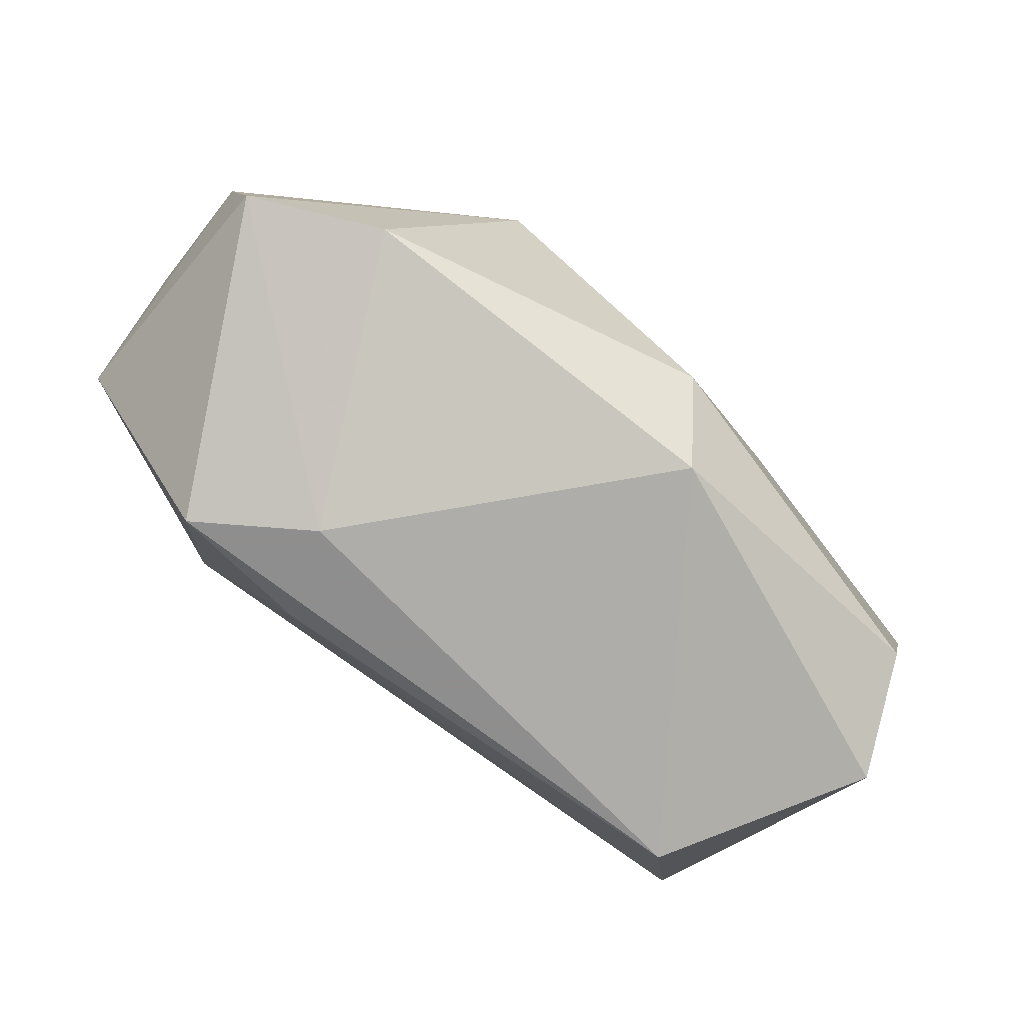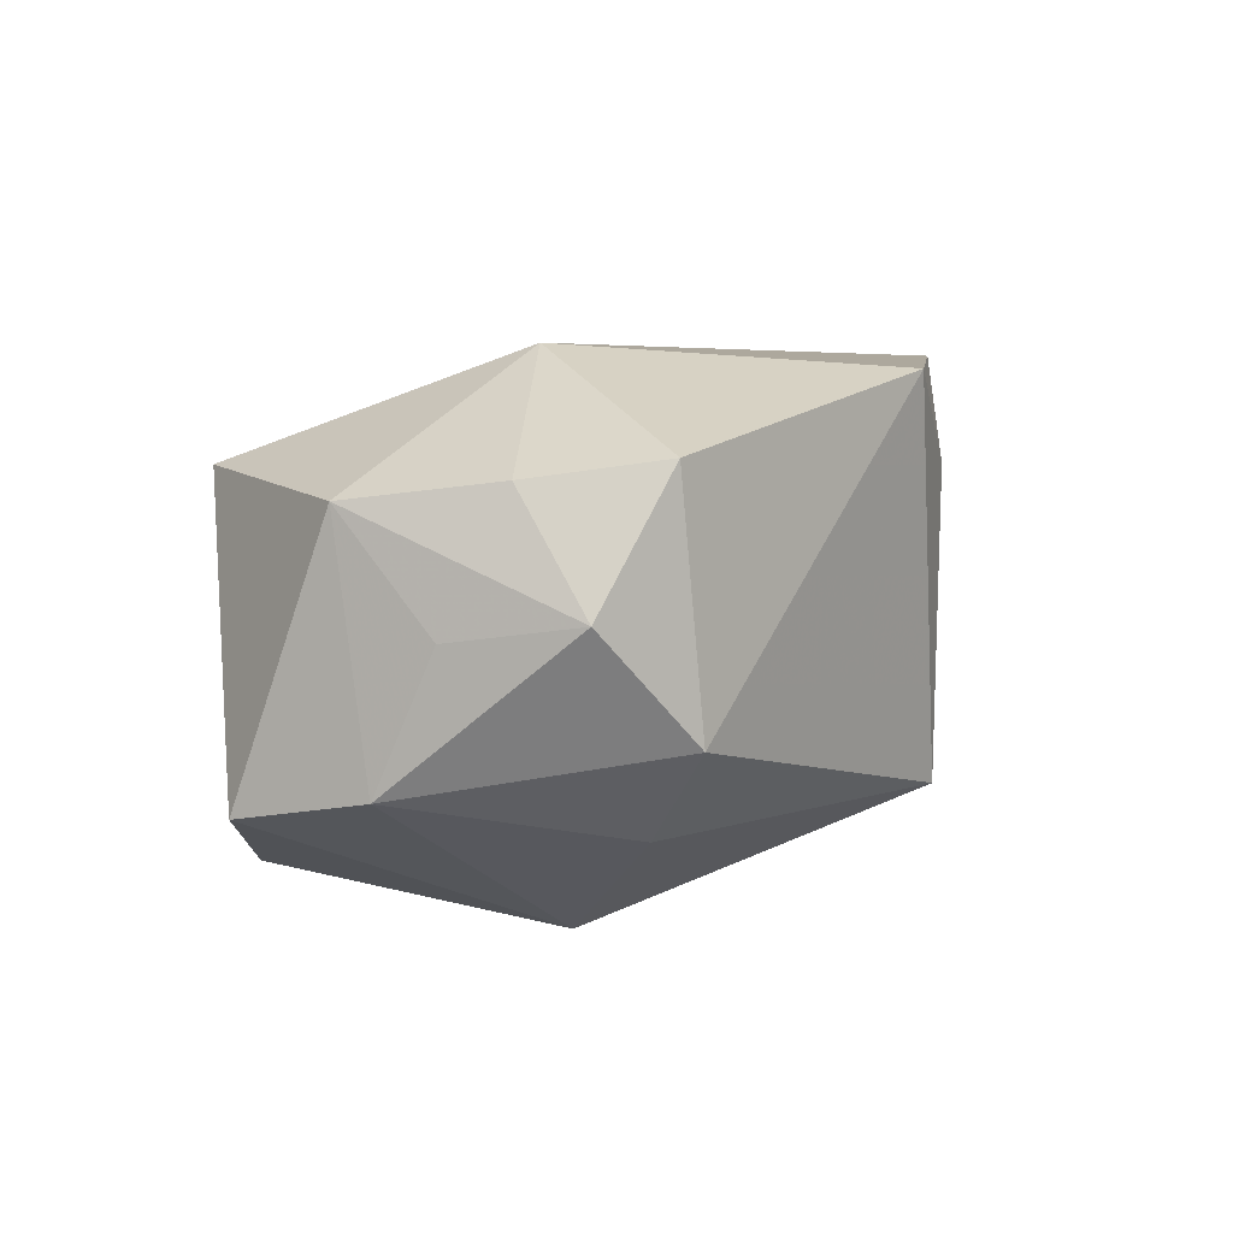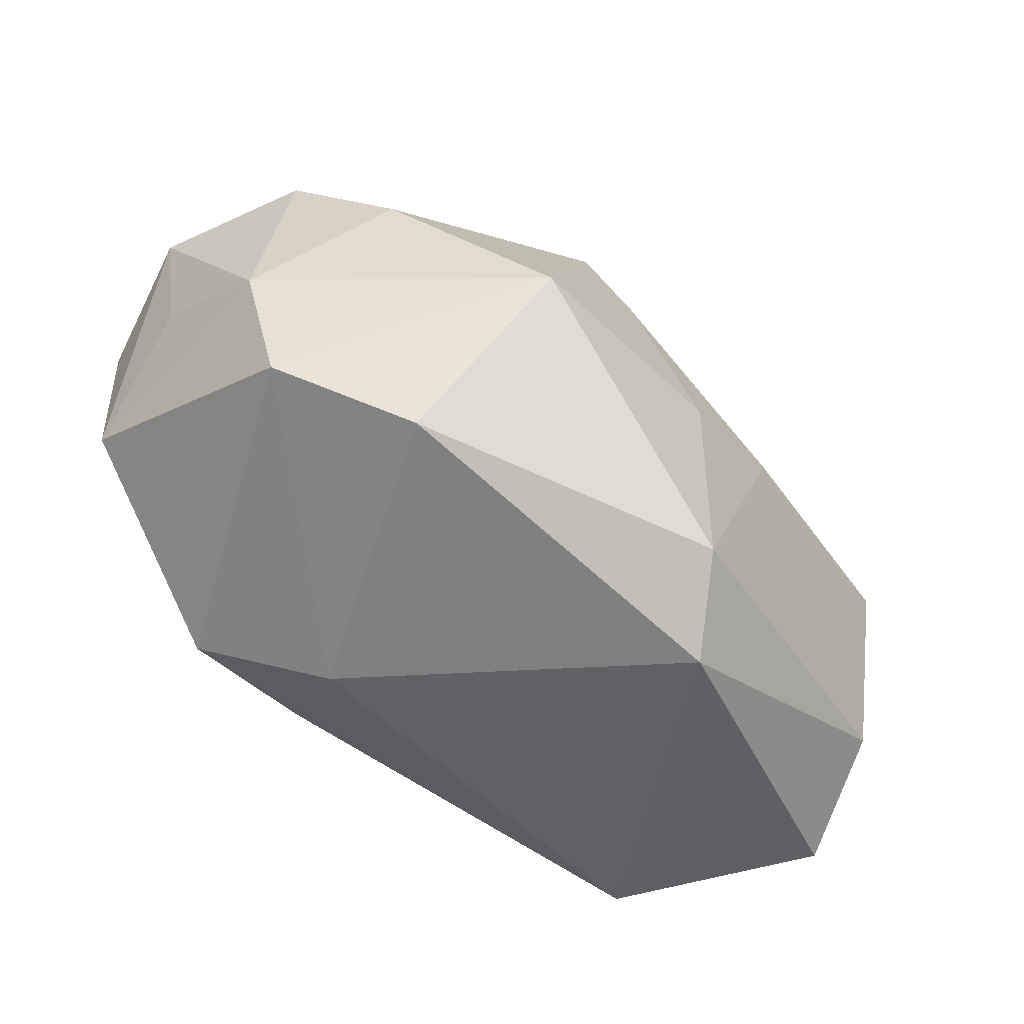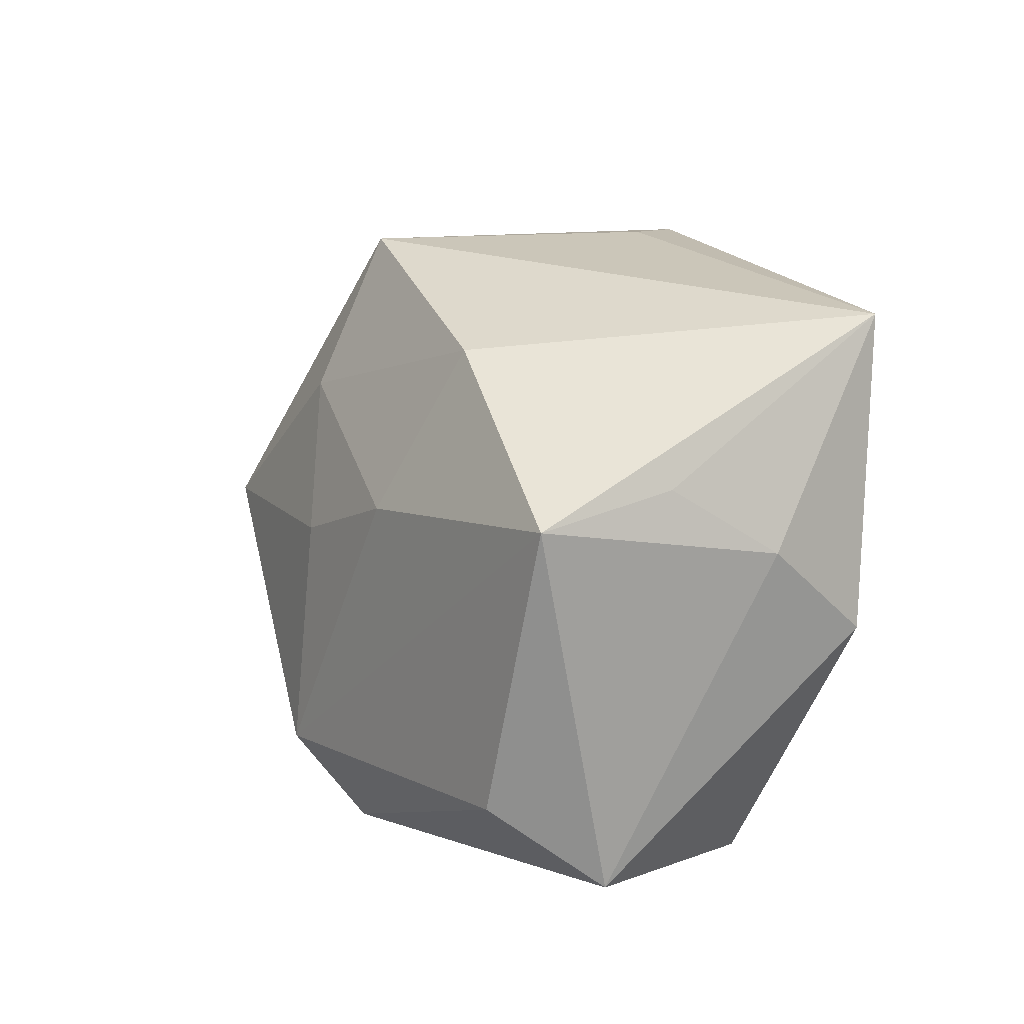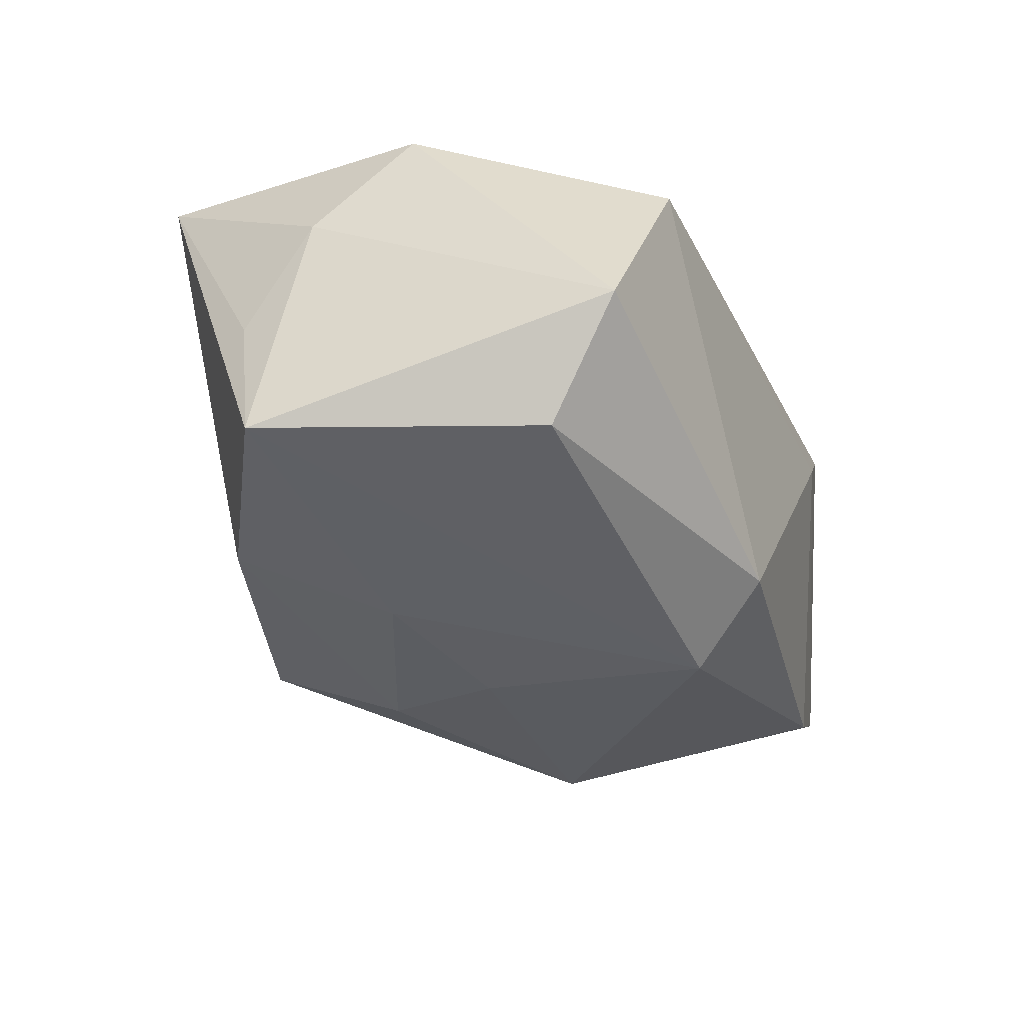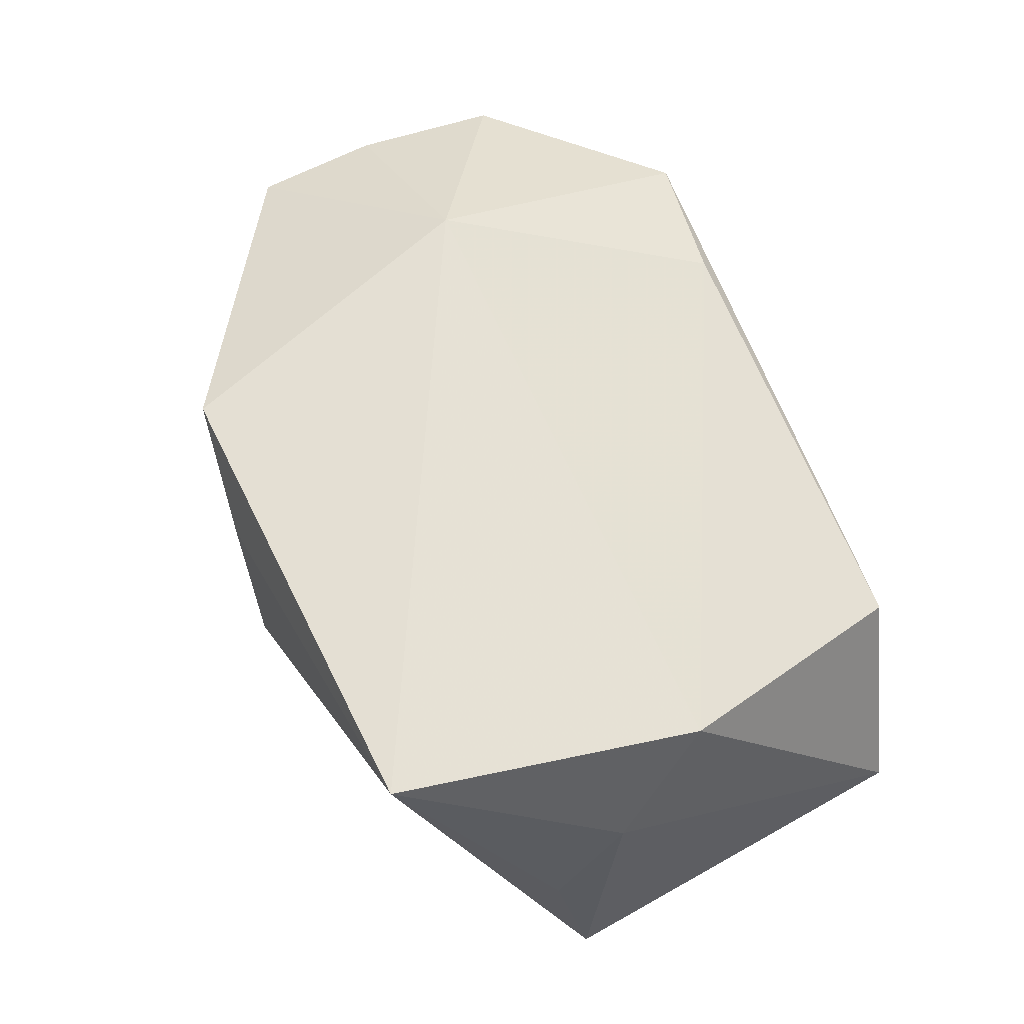
<metadata>
{"format":"obj","ext":"obj","renderer":"f3d","projection":"perspective","resolution":1024,"background":"white","views":[{"elev":-77.4,"azim":142.0,"up":"+Y"},{"elev":6.1,"azim":104.9,"up":"+Z"},{"elev":-45.8,"azim":136.0,"up":"+Y"},{"elev":10.4,"azim":-110.1,"up":"+Y"},{"elev":-30.9,"azim":-65.6,"up":"+Z"},{"elev":63.7,"azim":-108.7,"up":"+Z"}]}
</metadata>
<code>
v -0.02663 -0.02702 0.01145
v 0.001941 0.02952 -0.0143
v -0.03982 0.0102 -0.001262
v -0.0217 0.02075 -0.01366
v -0.03431 -0.01806 -0.01609
v 0.0414 -0.009215 0.01132
v -0.04215 0.007758 -0.01406
v 0.04048 0.004363 0.01296
v 0.02989 0.01195 -0.01494
v 0.03569 0.01747 -0.006889
v -0.003831 0.001968 -0.02345
v 0.04002 -0.0181 -0.0128
v -0.005907 -0.02702 -0.01907
v 0.01674 -0.02702 0.005951
v 0.0005824 0.02979 0.01278
v -0.03544 -0.004409 0.01933
v 0.04235 -0.0008282 0.001236
v -0.00209 -0.01936 -0.02486
v 0.01377 -0.02416 0.0146
v -0.0393 0.00389 0.009112
v -0.03298 0.02386 0.02167
v 0.01018 0.02948 0.02074
v 0.02834 -0.02057 -0.01835
v 0.03748 0.01597 0.01456
v 0.002352 0.01532 -0.0206
v 0.02664 -0.02484 0.01315
v 0.04283 0.01087 0.002893
v 0.0221 0.0009939 0.02279
v -0.01706 0.005945 -0.02064
v 0.01818 0.002466 -0.02486
v 0.04202 -0.006071 -0.01068
v -0.03739 -0.02539 -0.006112
f 28 21 16
f 22 21 28
f 25 2 30
f 16 21 20
f 22 2 15
f 15 21 22
f 2 21 15
f 7 21 4
f 4 21 2
f 2 25 4
f 27 31 10
f 10 2 22
f 19 28 16
f 26 28 19
f 6 28 26
f 11 25 30
f 16 20 32
f 32 20 7
f 3 21 7
f 7 20 3
f 3 20 21
f 18 11 30
f 12 6 26
f 31 6 12
f 30 31 12
f 30 2 9
f 2 10 9
f 9 31 30
f 9 10 31
f 17 31 27
f 27 6 17
f 17 6 31
f 22 28 24
f 24 10 22
f 27 10 24
f 1 19 16
f 16 32 1
f 26 19 1
f 1 32 13
f 29 18 7
f 11 18 29
f 25 11 29
f 7 4 29
f 29 4 25
f 13 32 5
f 5 18 13
f 5 32 7
f 7 18 5
f 13 18 23
f 23 18 30
f 30 12 23
f 28 6 8
f 8 24 28
f 8 6 27
f 27 24 8
f 26 1 14
f 14 1 13
f 13 23 14
f 14 12 26
f 14 23 12

</code>
